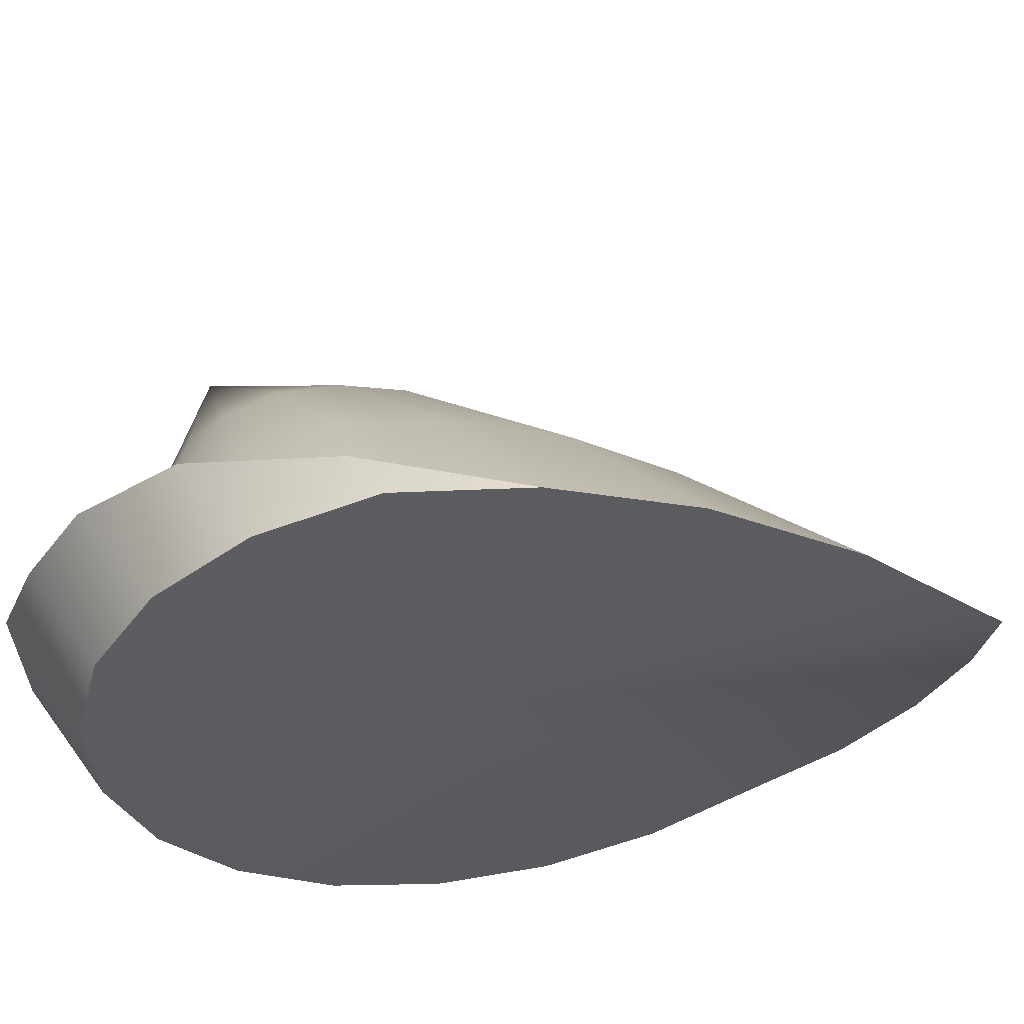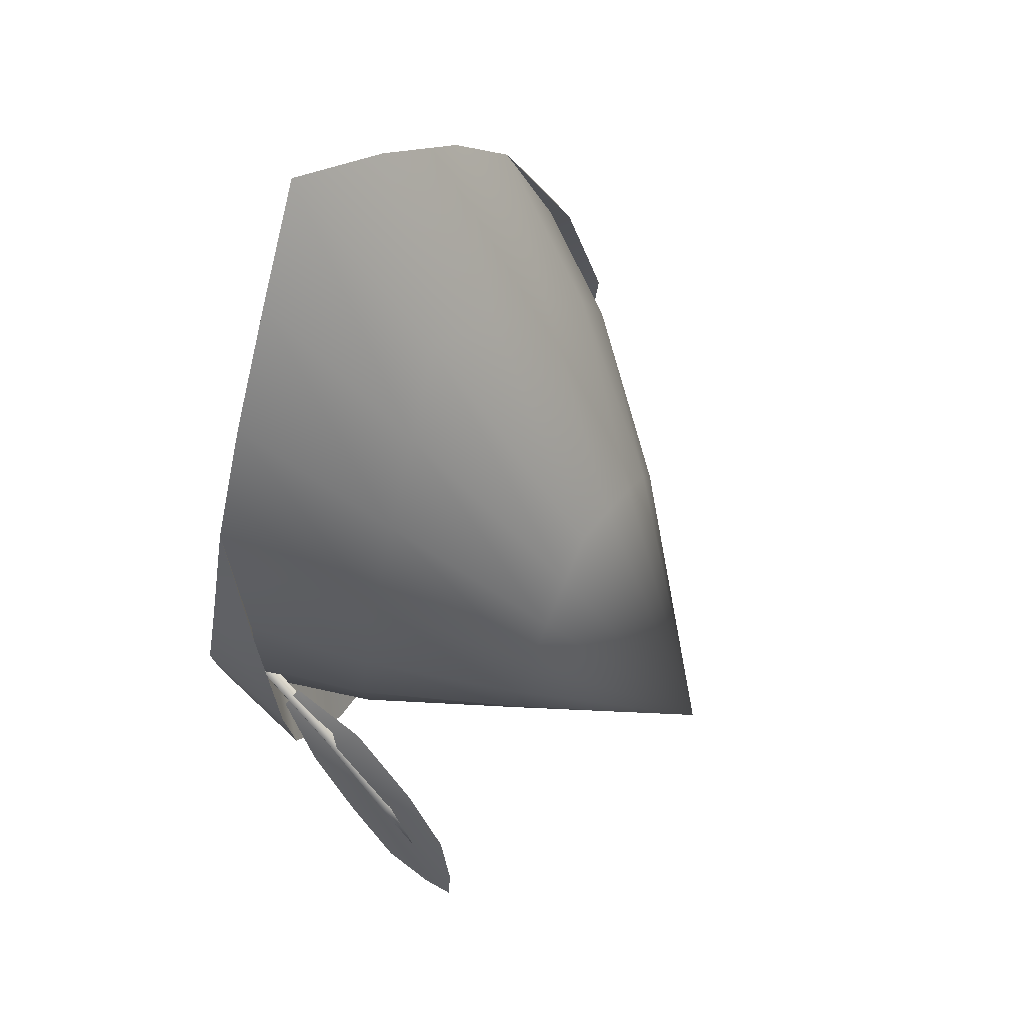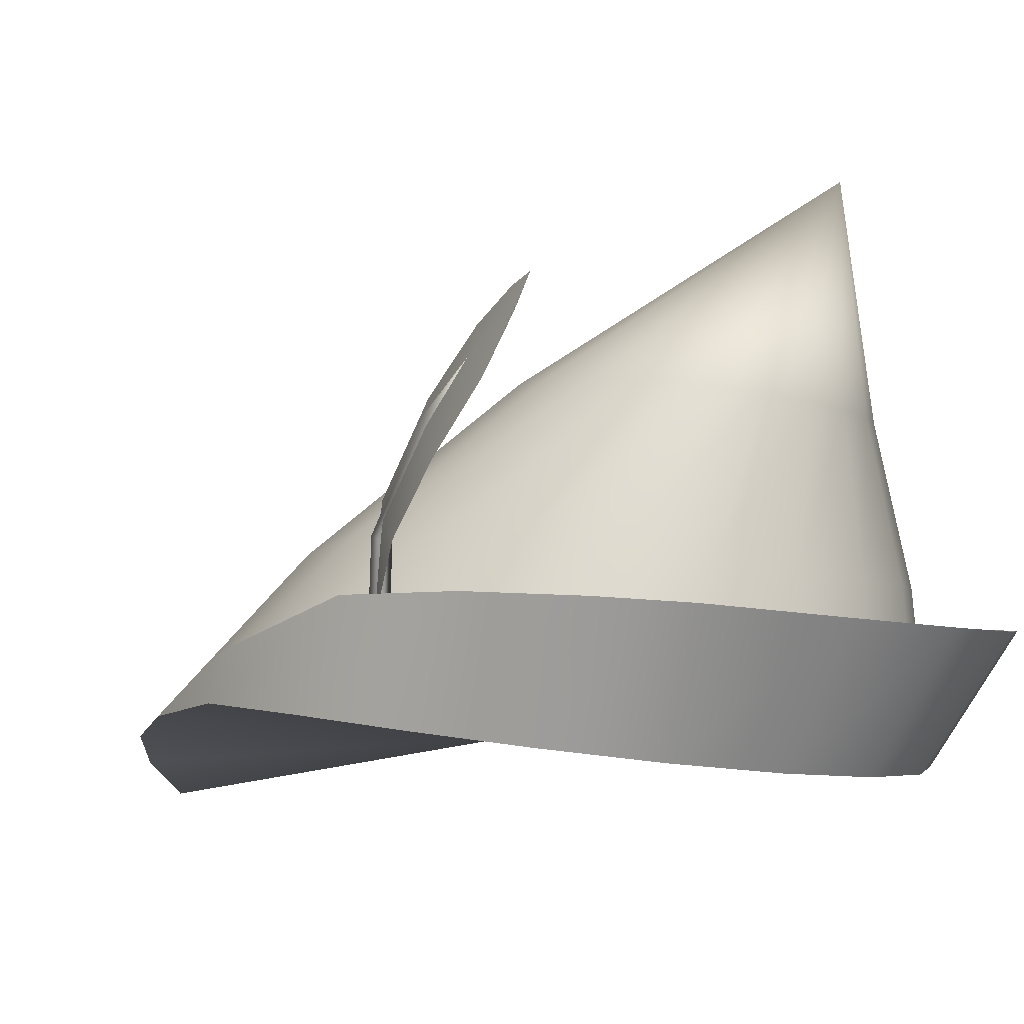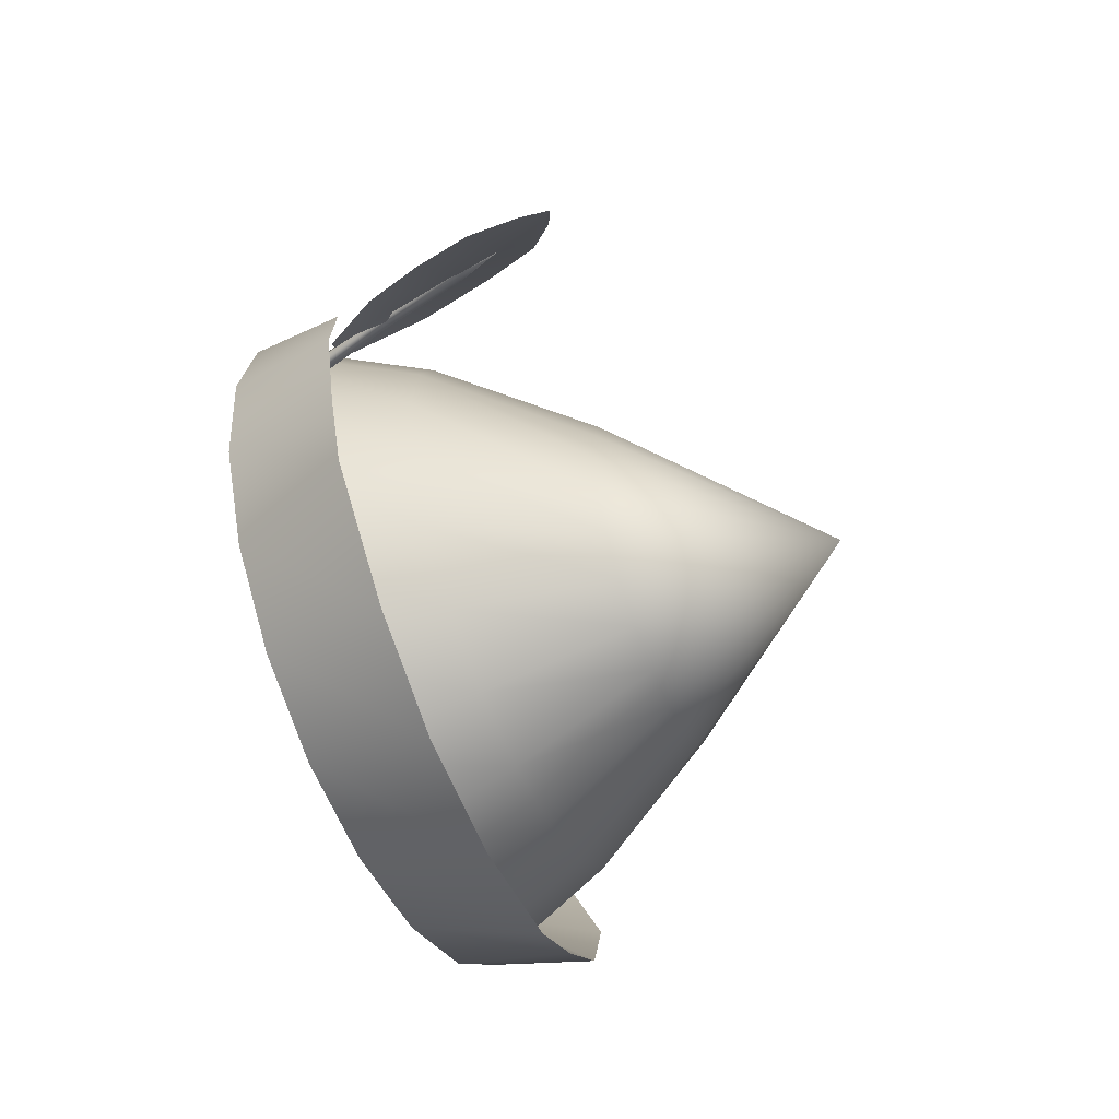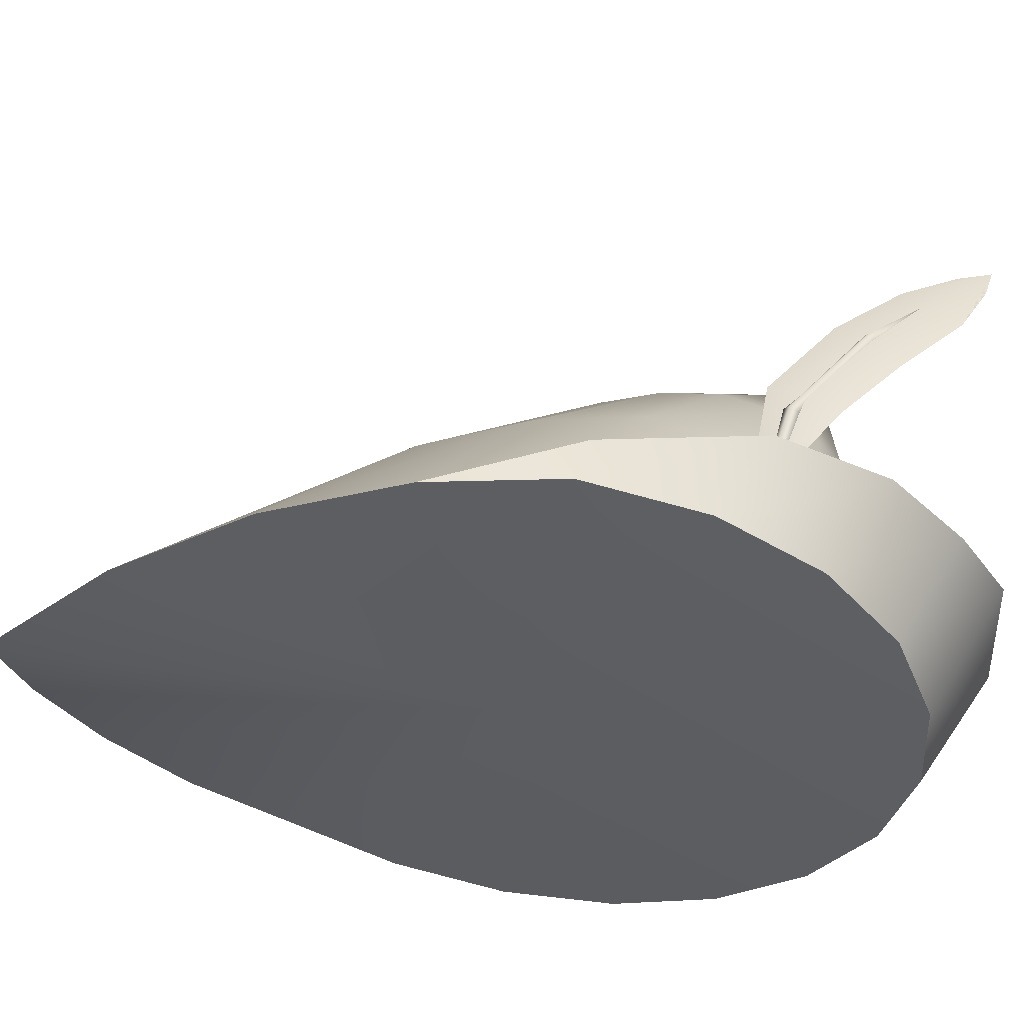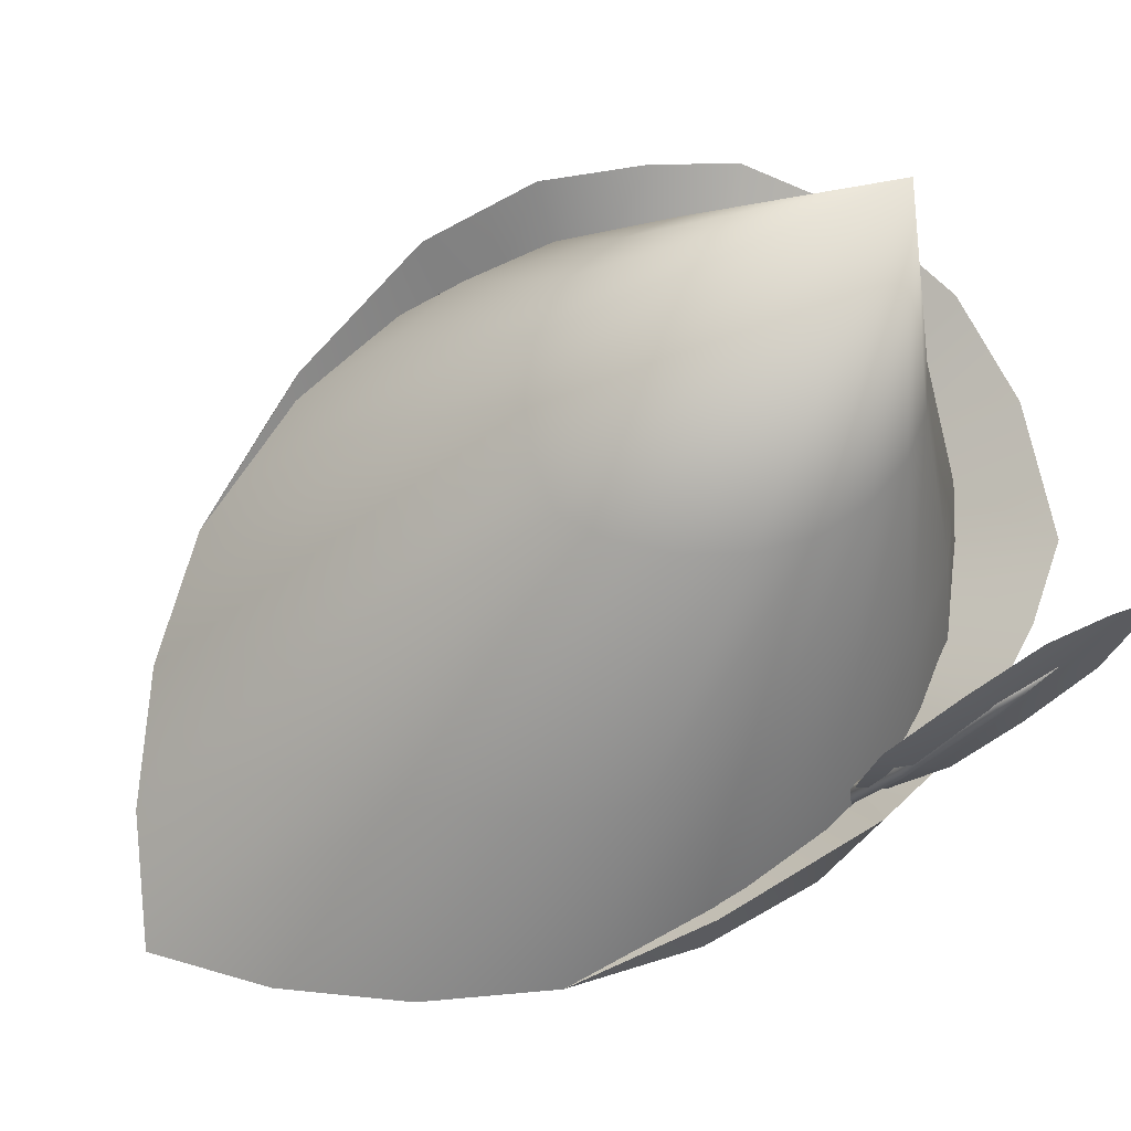
<metadata>
{"format":"obj","ext":"obj","renderer":"f3d","projection":"perspective","resolution":1024,"background":"white","views":[{"elev":-31.6,"azim":-58.4,"up":"+Y"},{"elev":68.0,"azim":123.1,"up":"+Z"},{"elev":-5.9,"azim":130.8,"up":"+Y"},{"elev":-79.0,"azim":112.7,"up":"+Z"},{"elev":-34.9,"azim":65.1,"up":"+Y"},{"elev":71.6,"azim":51.7,"up":"+Y"}]}
</metadata>
<code>
g HoodHat
v -0.3108 -0.04142 -0.1105
v -0.1987 0.1099 -0.1488
v -0.3001 -0.0339 -0.005941
v -0.2021 0.103 -0.2139
v -0.02082 0.3057 -0.3855
v -0.2926 -0.05038 -0.2077
v -0.1871 0.09719 -0.2727
v -0.3659 -0.2086 -0.152
v -0.3836 -0.1925 -0.02993
v -0.3143 -0.2243 -0.2584
v -0.249 -0.05862 -0.2905
v -0.2341 -0.2374 -0.341
v -0.1576 0.09299 -0.321
v -0.1179 0.09064 -0.3562
v -0.07197 0.09019 -0.3776
v -0.185 -0.06495 -0.3533
v -0.1329 -0.246 -0.3932
v -0.1069 -0.06851 -0.3924
v -0.02082 -0.249 -0.4111
v -0.02193 -0.06877 -0.4058
v 0.09129 -0.246 -0.3932
v -0.02348 0.09159 -0.3847
v 0.06253 -0.06564 -0.3927
v 0.1924 -0.2374 -0.341
v 0.02419 0.09471 -0.3779
v 0.1391 -0.05942 -0.3542
v 0.2727 -0.2243 -0.2584
v 0.06781 0.09935 -0.3576
v 0.2011 -0.05085 -0.2928
v 0.3242 -0.2086 -0.152
v 0.1043 0.1052 -0.3245
v 0.2426 -0.04106 -0.2123
v 0.342 -0.1925 -0.02993
v 0.2594 -0.03143 -0.1179
v 0.1305 0.1118 -0.2798
v 0.1434 0.1187 -0.2255
v 0.1402 0.125 -0.1646
v 0.2488 -0.02432 -0.01599
v -0.02082 -0.207 0.02028
v 0.2727 -0.1887 0.2271
v 0.3242 -0.1797 0.09877
v 0.342 -0.1925 -0.02993
v 0.3242 -0.2086 -0.152
v 0.2727 -0.2243 -0.2584
v 0.1924 -0.2374 -0.341
v 0.09129 -0.246 -0.3932
v -0.02082 -0.249 -0.4111
v -0.1329 -0.246 -0.3932
v -0.2341 -0.2374 -0.341
v -0.3143 -0.2243 -0.2584
v -0.3659 -0.2086 -0.152
v -0.3836 -0.1925 -0.02993
v -0.3659 -0.1797 0.09877
v -0.3143 -0.1887 0.2271
v -0.02082 -0.207 0.02028
v 0.1924 -0.2056 0.3441
v 0.2727 -0.1887 0.2271
v 0.09129 -0.2311 0.4425
v -0.02082 -0.2652 0.5169
v -0.1329 -0.2311 0.4425
v -0.2341 -0.2056 0.3441
v -0.3143 -0.1887 0.2271
v -0.3659 -0.2086 -0.152
v -0.3887 -0.09054 -0.1152
v -0.3836 -0.1925 -0.02993
v -0.371 -0.09306 -0.2465
v -0.3143 -0.2243 -0.2584
v -0.3175 -0.09946 -0.3501
v -0.2341 -0.2374 -0.341
v -0.2632 -0.1056 -0.4248
v -0.1329 -0.246 -0.3932
v -0.149 -0.114 -0.4863
v -0.02082 -0.249 -0.4111
v -0.02195 -0.1166 -0.5048
v 0.09129 -0.246 -0.3932
v 0.1051 -0.113 -0.4786
v 0.1924 -0.2374 -0.341
v 0.2385 -0.1037 -0.4101
v 0.2727 -0.2243 -0.2584
v 0.288 -0.09683 -0.3328
v 0.3242 -0.2086 -0.152
v 0.3355 -0.09026 -0.2264
v 0.342 -0.1925 -0.02993
v 0.3472 -0.0881 -0.09403
v -0.3836 -0.1925 -0.02993
v -0.3887 -0.09054 -0.1152
v -0.3667 -0.1288 0.05882
v -0.3659 -0.1797 0.09877
v -0.3143 -0.1887 0.2271
v 0.2727 -0.1887 0.2271
v 0.3196 -0.1285 0.07937
v 0.3242 -0.1797 0.09877
v 0.3472 -0.0881 -0.09403
v 0.342 -0.1925 -0.02993
v -0.371 -0.09306 -0.2465
v -0.3166 -0.2031 -0.1251
v -0.3887 -0.09054 -0.1152
v -0.2818 -0.1892 -0.2133
v -0.3175 -0.09946 -0.3501
v -0.2318 -0.1798 -0.2819
v -0.2632 -0.1056 -0.4248
v -0.1677 -0.1733 -0.338
v -0.149 -0.114 -0.4863
v -0.09868 -0.1733 -0.3707
v -0.02195 -0.1166 -0.5048
v -0.02393 -0.174 -0.3808
v 0.1051 -0.113 -0.4786
v 0.05537 -0.175 -0.3654
v 0.2385 -0.1037 -0.4101
v 0.1427 -0.1735 -0.3281
v 0.288 -0.09683 -0.3328
v 0.1998 -0.1788 -0.27
v 0.3355 -0.09026 -0.2264
v 0.2461 -0.1879 -0.1982
v 0.3472 -0.0881 -0.09403
v 0.2763 -0.2012 -0.1078
v -0.3887 -0.09054 -0.1152
v -0.3166 -0.2031 -0.1251
v -0.3284 -0.1739 0.02198
v -0.3667 -0.1288 0.05882
v -0.3143 -0.1887 0.2271
v 0.2727 -0.1887 0.2271
v 0.2795 -0.1715 0.03757
v 0.3196 -0.1285 0.07937
v 0.2763 -0.2012 -0.1078
v 0.3472 -0.0881 -0.09403
v -0.3836 -0.1925 -0.02993
v -0.3108 -0.04142 -0.1105
v -0.3001 -0.0339 -0.005941
v -0.3659 -0.1797 0.09877
v -0.2574 -0.04098 0.09496
v -0.3143 -0.1887 0.2271
v -0.1708 0.1137 -0.09042
v -0.1987 0.1099 -0.1488
v -0.02082 0.3057 -0.3855
v -0.1911 -0.05336 0.1832
v -0.2341 -0.2056 0.3441
v -0.1275 0.1158 -0.04361
v -0.1093 -0.07176 0.2522
v -0.1329 -0.2311 0.4425
v -0.07577 0.1154 -0.01283
v -0.02193 -0.09618 0.2991
v -0.02082 -0.2652 0.5169
v -0.02348 0.1121 0.001148
v 0.06482 -0.06911 0.2476
v 0.09129 -0.2311 0.4425
v 0.02778 0.1196 -0.02014
v 0.1446 -0.04798 0.1746
v 0.1924 -0.2056 0.3441
v 0.07643 0.1243 -0.05709
v 0.1157 0.126 -0.1069
v 0.1402 0.125 -0.1646
v 0.2083 -0.03316 0.08445
v 0.2727 -0.1887 0.2271
v 0.2488 -0.02432 -0.01599
v 0.3242 -0.1797 0.09877
v 0.2594 -0.03143 -0.1179
v 0.342 -0.1925 -0.02993
v 0.3051 -0.1598 -0.1036
v 0.3188 -0.03831 -0.1326
v 0.2913 -0.1568 -0.1022
v 0.3319 -0.04182 -0.1338
v 0.3065 -0.16 -0.08956
v 0.3345 -0.03616 -0.1217
v 0.3377 0.05576 -0.211
v 0.3515 0.05161 -0.212
v 0.3552 0.06176 -0.2025
v 0.3647 0.1408 -0.3021
v 0.3415 0.06591 -0.2016
v 0.2927 -0.1571 -0.08812
v 0.3345 -0.03616 -0.1217
v 0.3065 -0.16 -0.08956
v 0.3214 -0.03265 -0.1204
v 0.2913 -0.1568 -0.1022
v 0.3552 0.06176 -0.2025
v 0.3188 -0.03831 -0.1326
v 0.3415 0.06591 -0.2016
v 0.3647 0.1408 -0.3021
v 0.3377 0.05576 -0.211
v 0.3798 0.08343 -0.2925
v 0.3785 0.1362 -0.327
v 0.3739 0.1686 -0.3406
v 0.3568 0.109 -0.2749
v 0.3689 0.02124 -0.2263
v 0.3421 0.1374 -0.2533
v 0.3606 0.1617 -0.3085
v 0.3267 0.08168 -0.1824
v 0.3437 0.05003 -0.2064
v 0.3524 -0.04324 -0.1645
v 0.3104 -0.001924 -0.112
v 0.3274 -0.0233 -0.1408
v 0.324 -0.1033 -0.1188
v 0.3056 -0.09352 -0.09479
v 0.3148 -0.09842 -0.1068
v 0.3739 0.1686 -0.3406
v 0.3785 0.1362 -0.327
v 0.3798 0.08343 -0.2925
v 0.3651 0.1118 -0.2709
v 0.3689 0.02124 -0.2263
v 0.3421 0.1374 -0.2533
v 0.3606 0.1617 -0.3085
v 0.3267 0.08168 -0.1824
v 0.3519 0.05288 -0.2023
v 0.3524 -0.04324 -0.1645
v 0.3104 -0.001924 -0.112
v 0.3354 -0.02186 -0.1356
v 0.324 -0.1033 -0.1188
v 0.3056 -0.09352 -0.09479
v 0.3148 -0.09842 -0.1068
v 0.2913 -0.1568 -0.1022
v 0.2989 -0.1584 -0.09587
v 0.3051 -0.1598 -0.1036
v 0.2927 -0.1571 -0.08812
v 0.3065 -0.16 -0.08956
g HoodHat_0
f 3 2 1
f 2 4 1
f 4 2 5
f 1 4 6
f 7 4 5
f 4 7 6
f 1 6 8
f 9 1 8
f 8 6 10
f 6 11 10
f 6 7 11
f 10 11 12
f 13 7 5
f 7 13 11
f 14 13 5
f 15 14 5
f 11 16 12
f 11 13 16
f 13 14 16
f 12 16 17
f 16 14 18
f 16 18 17
f 14 15 18
f 17 18 19
f 18 20 19
f 18 15 20
f 19 20 21
f 15 22 20
f 22 15 5
f 20 23 21
f 20 22 23
f 21 23 24
f 22 25 23
f 25 22 5
f 23 26 24
f 23 25 26
f 24 26 27
f 25 28 26
f 28 25 5
f 26 29 27
f 26 28 29
f 27 29 30
f 28 31 29
f 31 28 5
f 29 32 30
f 29 31 32
f 30 32 33
f 32 34 33
f 31 35 32
f 31 5 35
f 32 35 34
f 36 35 5
f 35 36 34
f 37 36 5
f 34 36 38
f 36 37 38
f 41 40 39
f 42 41 39
f 42 39 43
f 39 44 43
f 39 45 44
f 39 46 45
f 39 47 46
f 39 48 47
f 39 49 48
f 39 50 49
f 39 51 50
f 39 52 51
f 39 53 52
f 54 53 39
f 57 56 55
f 56 58 55
f 58 59 55
f 59 60 55
f 60 61 55
f 61 62 55
f 65 64 63
f 64 66 63
f 63 66 67
f 66 68 67
f 67 68 69
f 68 70 69
f 69 70 71
f 70 72 71
f 71 72 73
f 72 74 73
f 73 74 75
f 74 76 75
f 75 76 77
f 76 78 77
f 77 78 79
f 78 80 79
f 79 80 81
f 80 82 81
f 81 82 83
f 82 84 83
f 87 86 85
f 88 87 85
f 89 87 88
f 92 91 90
f 93 91 92
f 94 93 92
f 97 96 95
f 96 98 95
f 95 98 99
f 98 100 99
f 99 100 101
f 100 102 101
f 101 102 103
f 102 104 103
f 103 104 105
f 104 106 105
f 105 106 107
f 106 108 107
f 107 108 109
f 108 110 109
f 109 110 111
f 110 112 111
f 111 112 113
f 112 114 113
f 113 114 115
f 114 116 115
f 119 118 117
f 120 119 117
f 121 119 120
f 124 123 122
f 125 123 124
f 126 125 124
f 129 128 127
f 130 129 127
f 131 129 130
f 132 131 130
f 131 133 129
f 133 134 129
f 134 133 135
f 136 131 132
f 137 136 132
f 138 133 131
f 133 138 135
f 136 138 131
f 139 136 137
f 140 139 137
f 141 138 136
f 138 141 135
f 139 141 136
f 142 139 140
f 143 142 140
f 144 141 139
f 141 144 135
f 142 144 139
f 145 142 143
f 146 145 143
f 147 144 142
f 144 147 135
f 145 147 142
f 148 145 146
f 149 148 146
f 150 147 145
f 147 150 135
f 148 150 145
f 150 151 135
f 151 150 148
f 151 152 135
f 153 148 149
f 153 151 148
f 152 151 153
f 154 153 149
f 155 152 153
f 155 153 154
f 156 155 154
f 157 155 156
f 158 157 156
f 161 160 159
f 160 162 159
f 159 162 163
f 162 164 163
f 160 165 162
f 162 166 164
f 165 166 162
f 166 167 164
f 166 168 167
f 165 168 166
f 169 168 165
f 172 171 170
f 171 173 170
f 170 173 174
f 171 175 173
f 173 176 174
f 175 177 173
f 173 177 176
f 175 178 177
f 177 179 176
f 182 181 180
f 183 182 180
f 183 180 184
f 183 185 182
f 185 186 182
f 187 185 183
f 188 183 184
f 188 187 183
f 188 184 189
f 190 187 188
f 191 188 189
f 191 190 188
f 191 189 192
f 193 190 191
f 194 191 192
f 194 193 191
f 197 196 195
f 198 197 195
f 199 197 198
f 198 195 200
f 195 201 200
f 198 200 202
f 203 199 198
f 203 198 202
f 204 199 203
f 203 202 205
f 206 204 203
f 206 203 205
f 207 204 206
f 206 205 208
f 209 207 206
f 209 206 208
f 212 211 210
f 210 211 213
f 214 211 212
f 213 211 214

</code>
